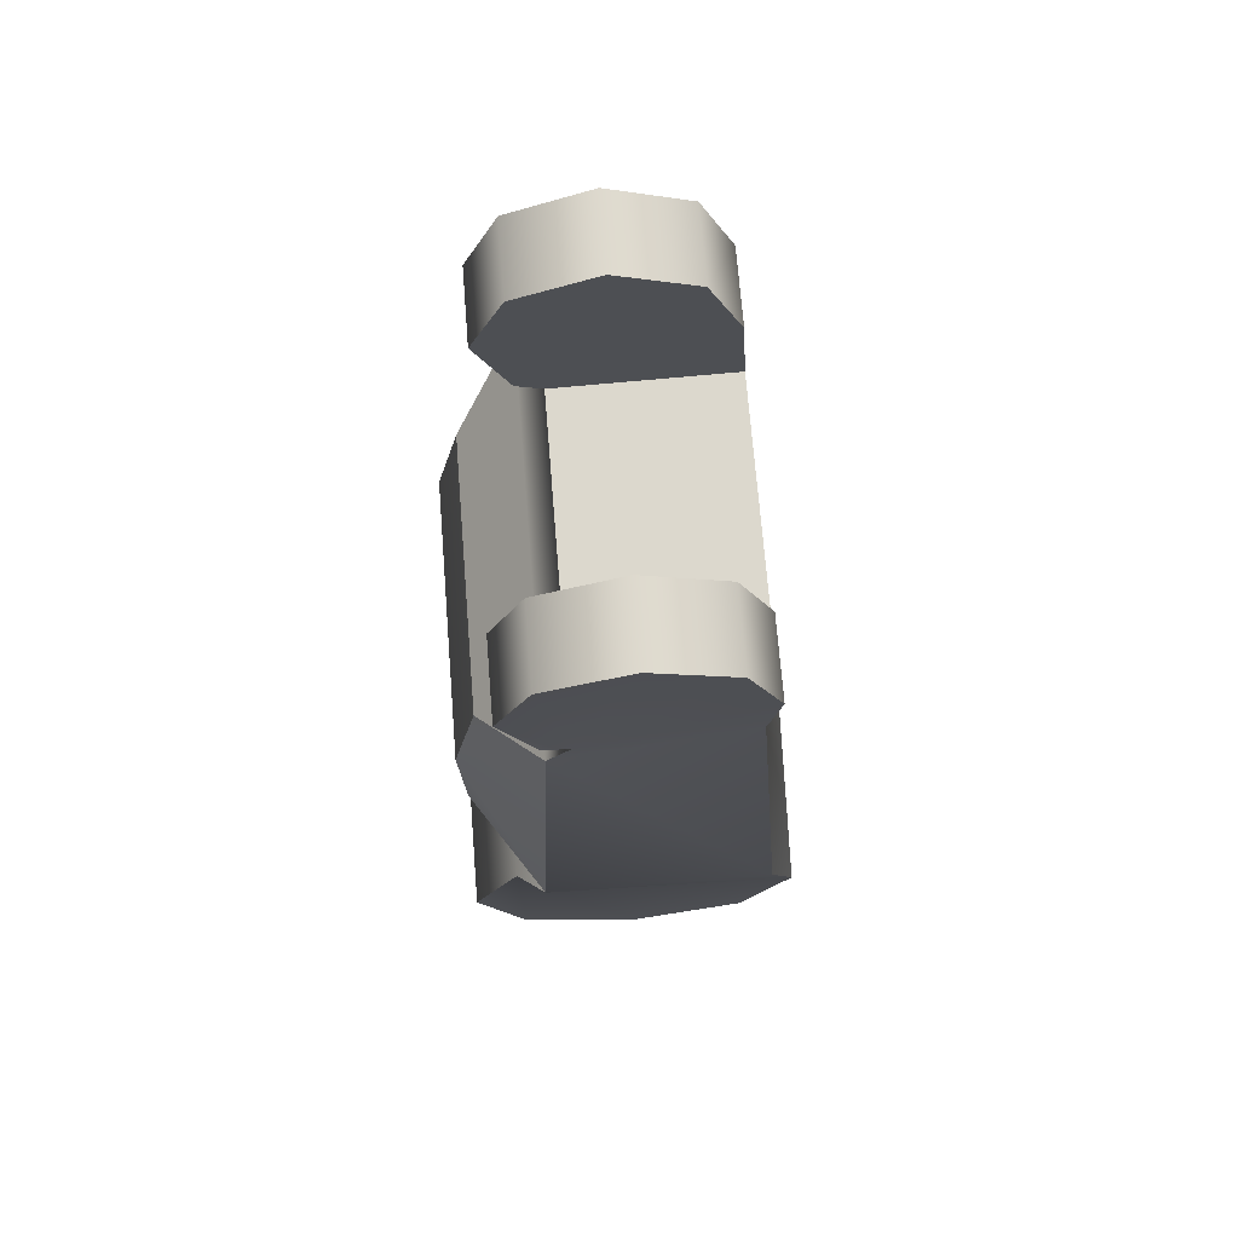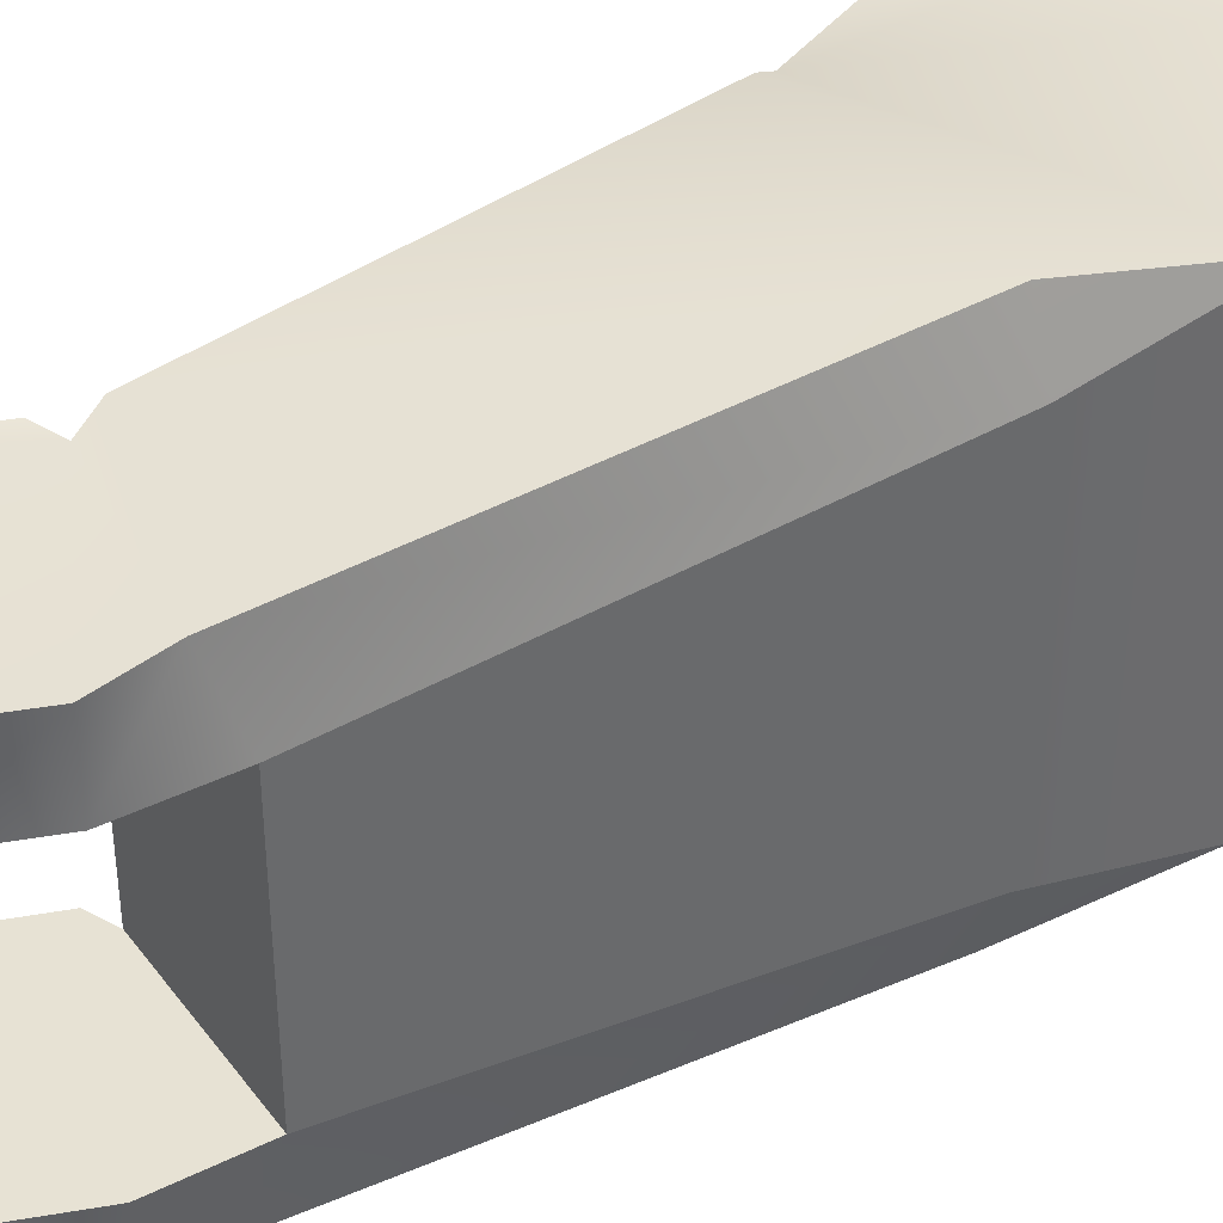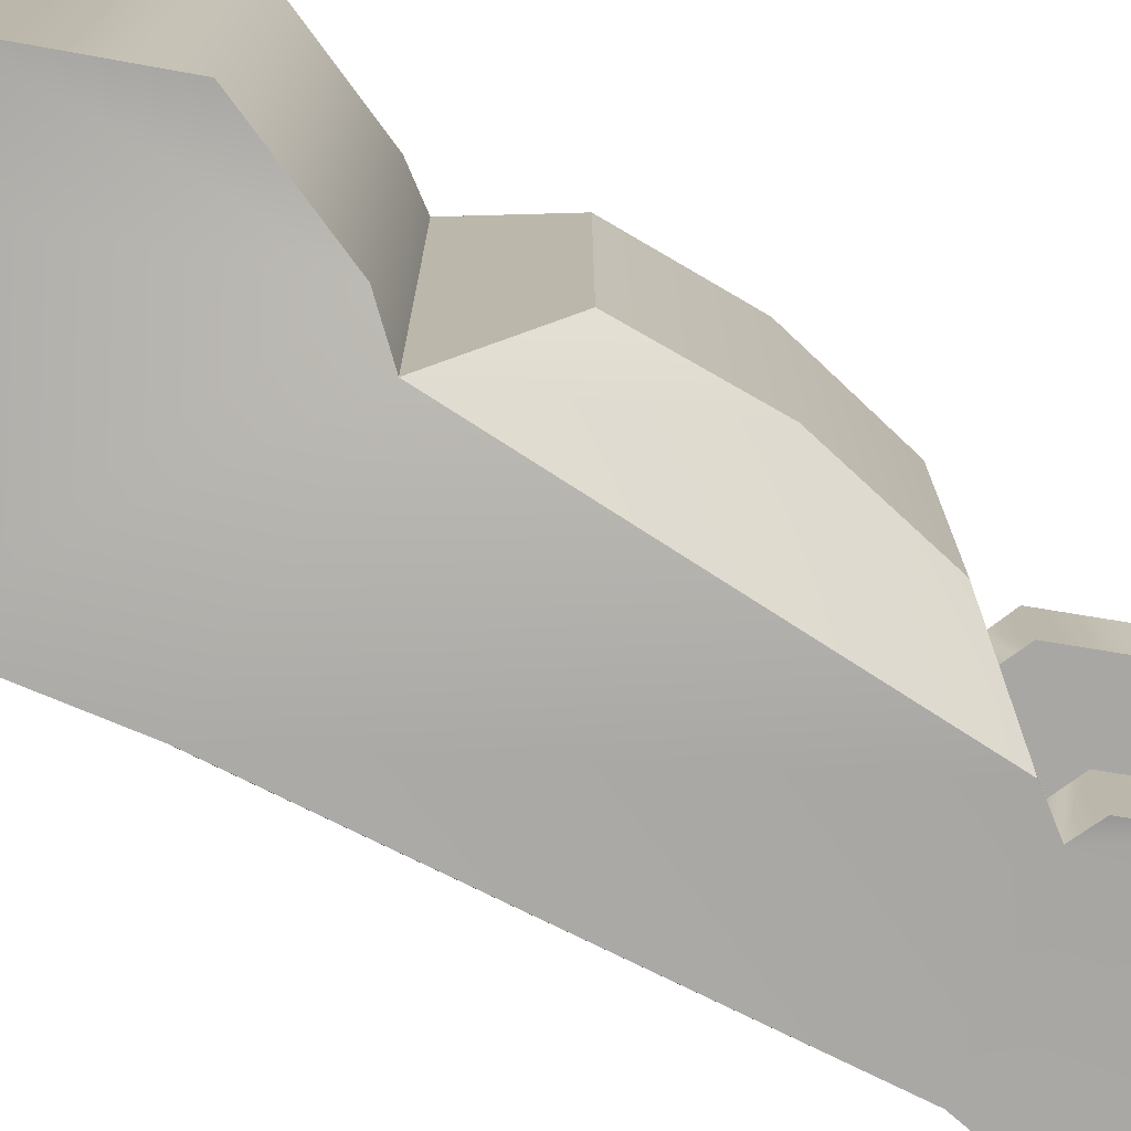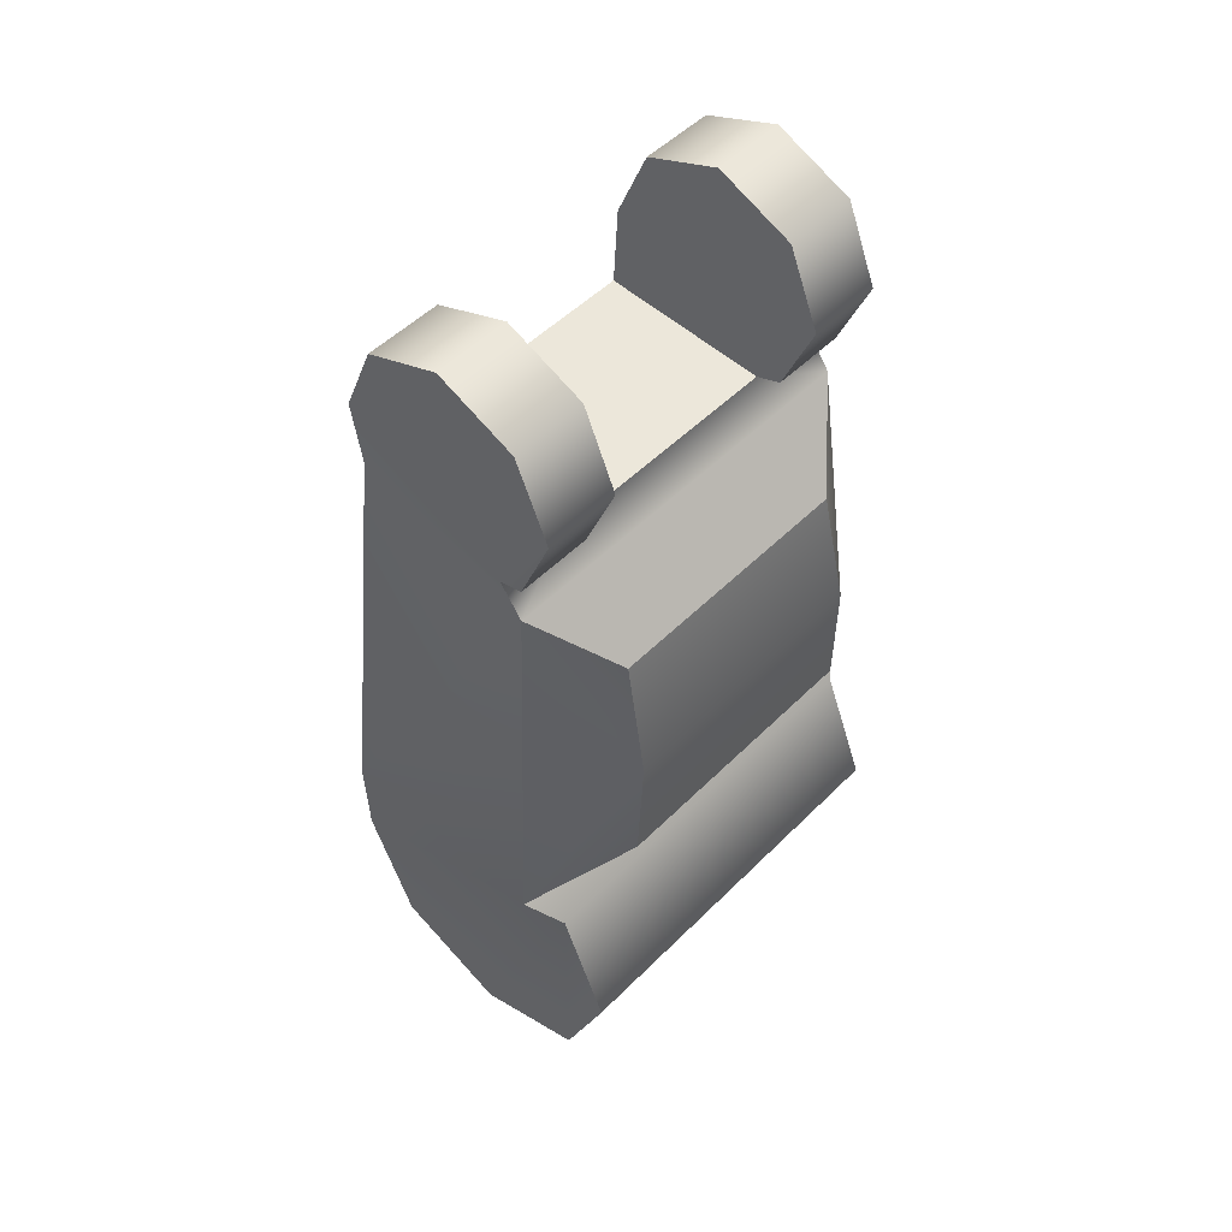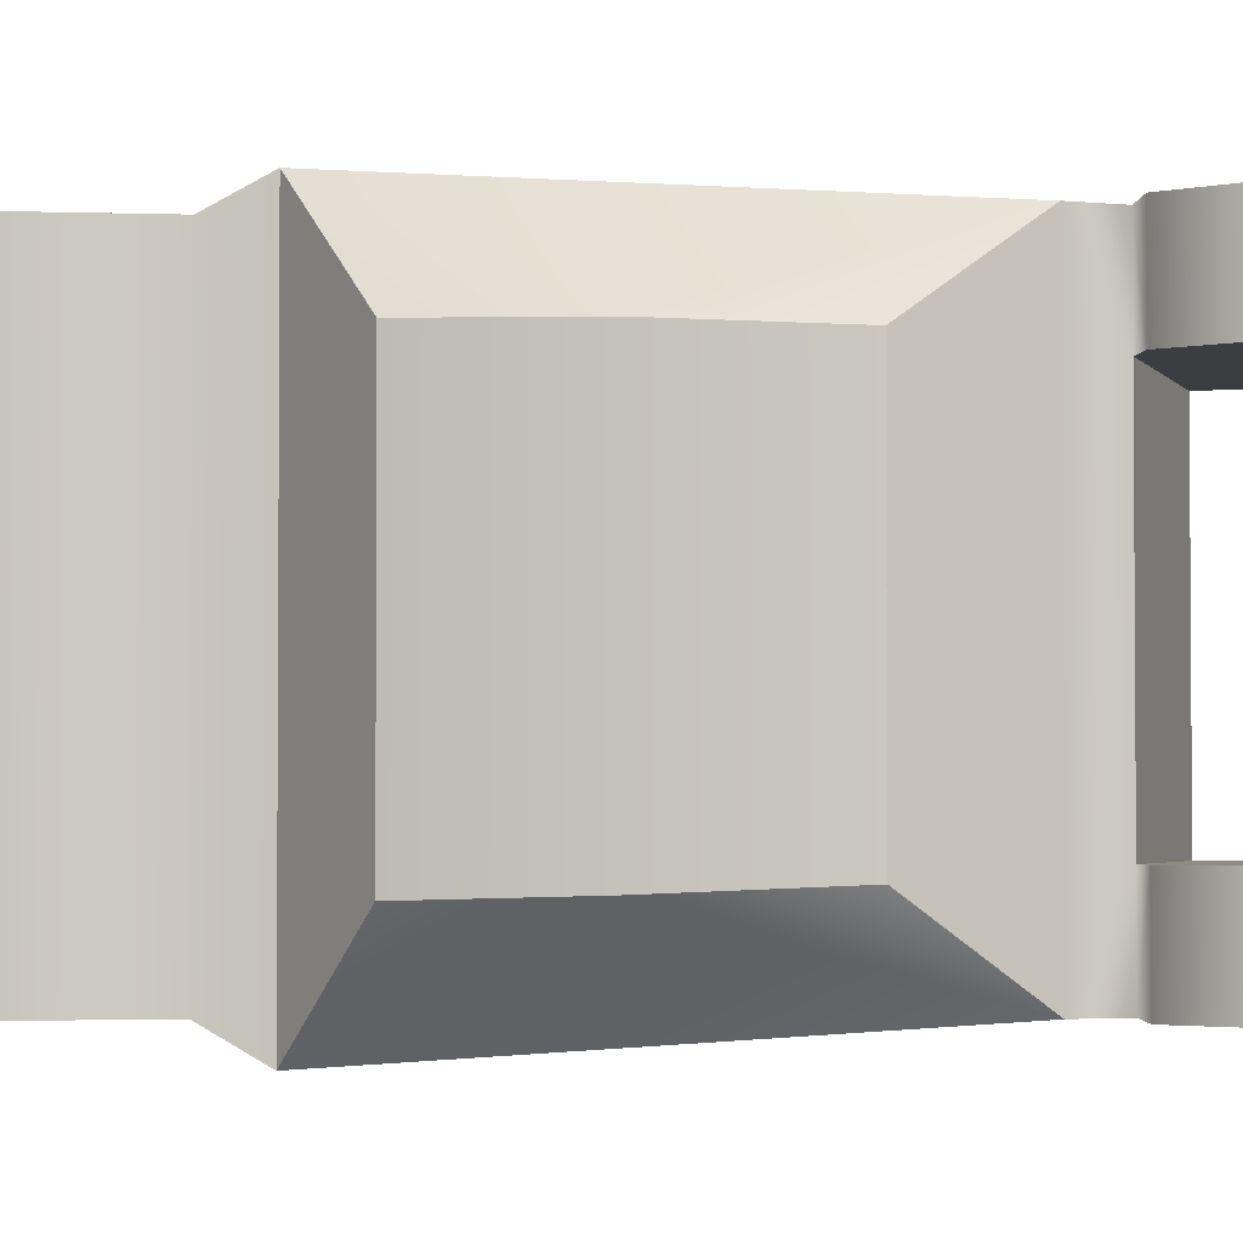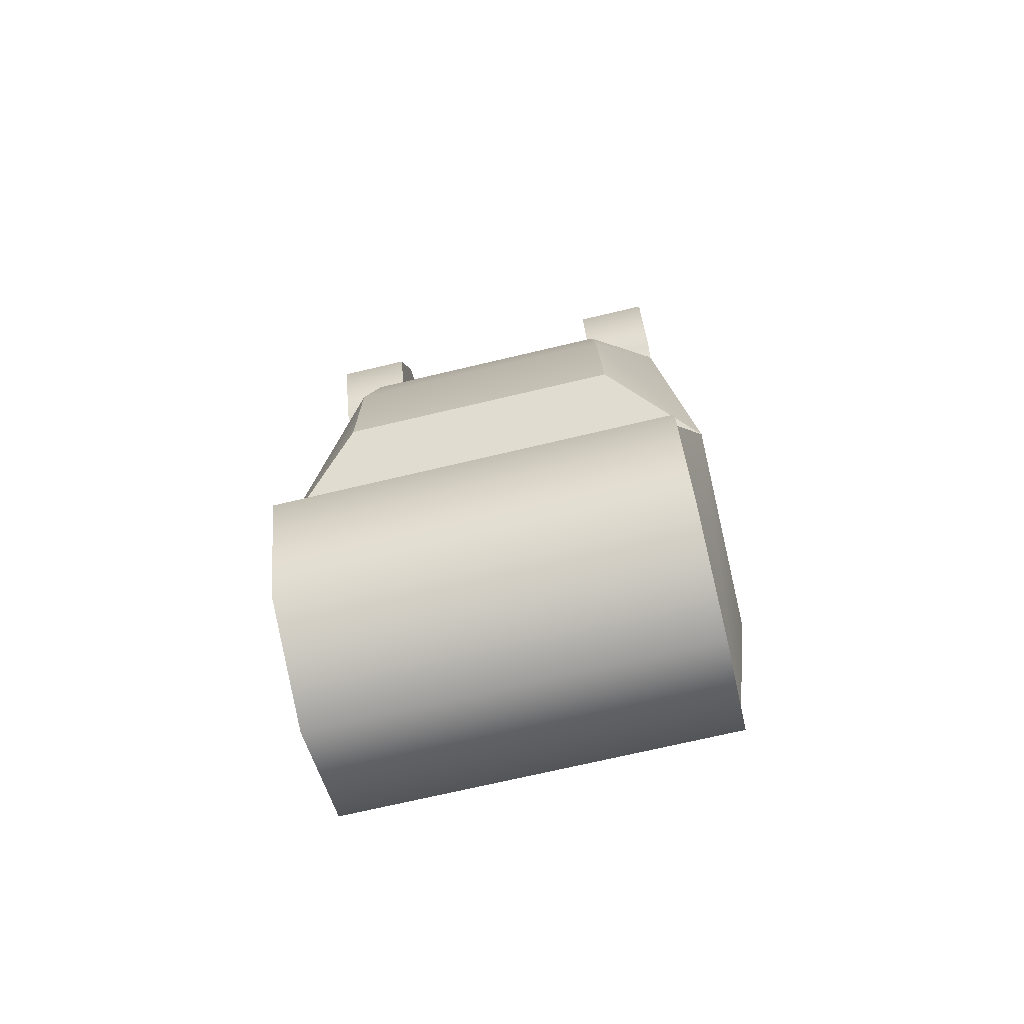
<metadata>
{"format":"obj","ext":"obj","renderer":"f3d","projection":"perspective","resolution":1024,"background":"white","views":[{"elev":71.7,"azim":175.4,"up":"+Y"},{"elev":39.9,"azim":-124.8,"up":"+Z"},{"elev":-74.7,"azim":58.2,"up":"+Z"},{"elev":51.4,"azim":43.0,"up":"+Y"},{"elev":-2.7,"azim":105.0,"up":"+Z"},{"elev":-70.4,"azim":103.4,"up":"+Y"}]}
</metadata>
<code>
v  0.0046 0.0335 -0.007
v  0.0065 0.0381 -0.0113
v  0.0065 0.0381 -0.007
v  0.0046 0.0426 -0.0113
v  0.0046 0.0426 -0.007
v  0 0.0445 -0.0113
v  0 0.0445 -0.007
v  -0.0045 0.0426 -0.0113
v  -0.0045 0.0426 -0.007
v  -0.0064 0.0381 -0.0113
v  -0.0064 0.0381 -0.007
v  0.0044 0.0311 -0.0112
v  0.0092 0.0199 -0.0078
v  0.0052 0.0087 -0.0129
v  0.0078 0.0269 0.0075
v  0.0044 0.0311 0.0112
v  0.009 0.0129 0.008
v  0.0092 0.0199 0.0078
v  0.009 0.0129 -0.008
v  -0.0067 -0.0068 0.0114
v  -0.0095 -0 -0.0114
v  -0.0067 -0.0068 -0.0114
v  -0.0088 0.0087 -0.0094
v  -0.0058 0.0345 -0.0113
v  -0.0076 0.0087 -0.0129
v  0 -0.0096 0.0114
v  0 -0.0096 -0.0114
v  0.0068 -0.0068 0.0114
v  0.0068 -0.0068 -0.0114
v  0.0095 -0 0.0114
v  0.0095 -0 -0.0114
v  -0.0095 -0 0.0114
v  0.0068 0.0067 0.0114
v  0.0068 0.0067 -0.0114
v  0.0078 0.0269 -0.0075
v  0.0031 0.0329 0.007
v  -0.0067 0.0332 -0.007
v  -0.0067 0.0332 0.007
v  0.0031 0.0329 -0.0112
v  0.0031 0.0329 -0.007
v  0.0052 0.0087 0.0129
v  0.0065 0.0381 0.0113
v  0.0046 0.0335 0.007
v  0.0065 0.0381 0.007
v  0.0046 0.0426 0.0113
v  0.0046 0.0426 0.007
v  0 0.0445 0.0113
v  0 0.0445 0.007
v  -0.0045 0.0426 0.0113
v  -0.0045 0.0426 0.007
v  -0.0064 0.0381 0.0113
v  -0.0064 0.0381 0.007
v  -0.0058 0.0345 0.0113
v  -0.0088 0.0087 0.0094
v  -0.0076 0.0087 0.0129
v  0.0031 0.0329 0.0112
v  0.0046 0.0335 0.0113
v  0.0046 0.0335 -0.0113
o Cylinder_001
g Cylinder_001
f 1 2 3
f 3 4 5
f 5 6 7
f 7 8 9
f 9 10 11
f 12 13 14
f 15 12 16
f 17 13 18
f 17 14 19
f 20 21 22
f 23 24 25
f 26 22 27
f 28 27 29
f 30 29 31
f 32 23 21
f 33 31 34
f 18 35 15
f 36 37 38
f 39 1 40
f 9 11 40
f 25 21 23
f 12 40 16
f 27 34 29
f 25 12 14
f 11 24 37
f 33 14 41
f 6 4 39
f 42 43 44
f 45 44 46
f 47 46 48
f 49 48 50
f 51 50 52
f 16 18 15
f 53 54 55
f 56 43 57
f 36 48 46
f 55 54 32
f 33 41 32
f 55 16 53
f 53 52 38
f 56 47 49
f 38 23 54
f 58 2 1
f 2 4 3
f 4 6 5
f 6 8 7
f 8 10 9
f 13 12 35
f 14 13 19
f 35 12 15
f 19 13 17
f 41 14 17
f 32 21 20
f 37 24 23
f 20 22 26
f 26 27 28
f 28 29 30
f 54 23 32
f 30 31 33
f 13 35 18
f 40 37 36
f 58 1 39
f 40 1 3
f 40 5 7
f 7 9 40
f 11 37 40
f 40 3 5
f 40 12 39
f 16 40 36
f 36 56 16
f 21 27 22
f 14 21 25
f 21 14 34
f 34 31 29
f 34 27 21
f 12 25 24
f 24 39 12
f 10 24 11
f 34 14 33
f 39 24 10
f 39 8 6
f 39 4 2
f 2 58 39
f 39 10 8
f 57 43 42
f 42 44 45
f 45 46 47
f 47 48 49
f 49 50 51
f 18 16 41
f 41 17 18
f 38 54 53
f 36 43 56
f 44 43 36
f 36 38 52
f 36 50 48
f 36 46 44
f 50 36 52
f 33 26 28
f 28 30 33
f 32 41 55
f 26 32 20
f 32 26 33
f 16 55 41
f 53 16 56
f 51 52 53
f 51 53 56
f 56 57 42
f 56 45 47
f 56 49 51
f 45 56 42
f 37 23 38

</code>
